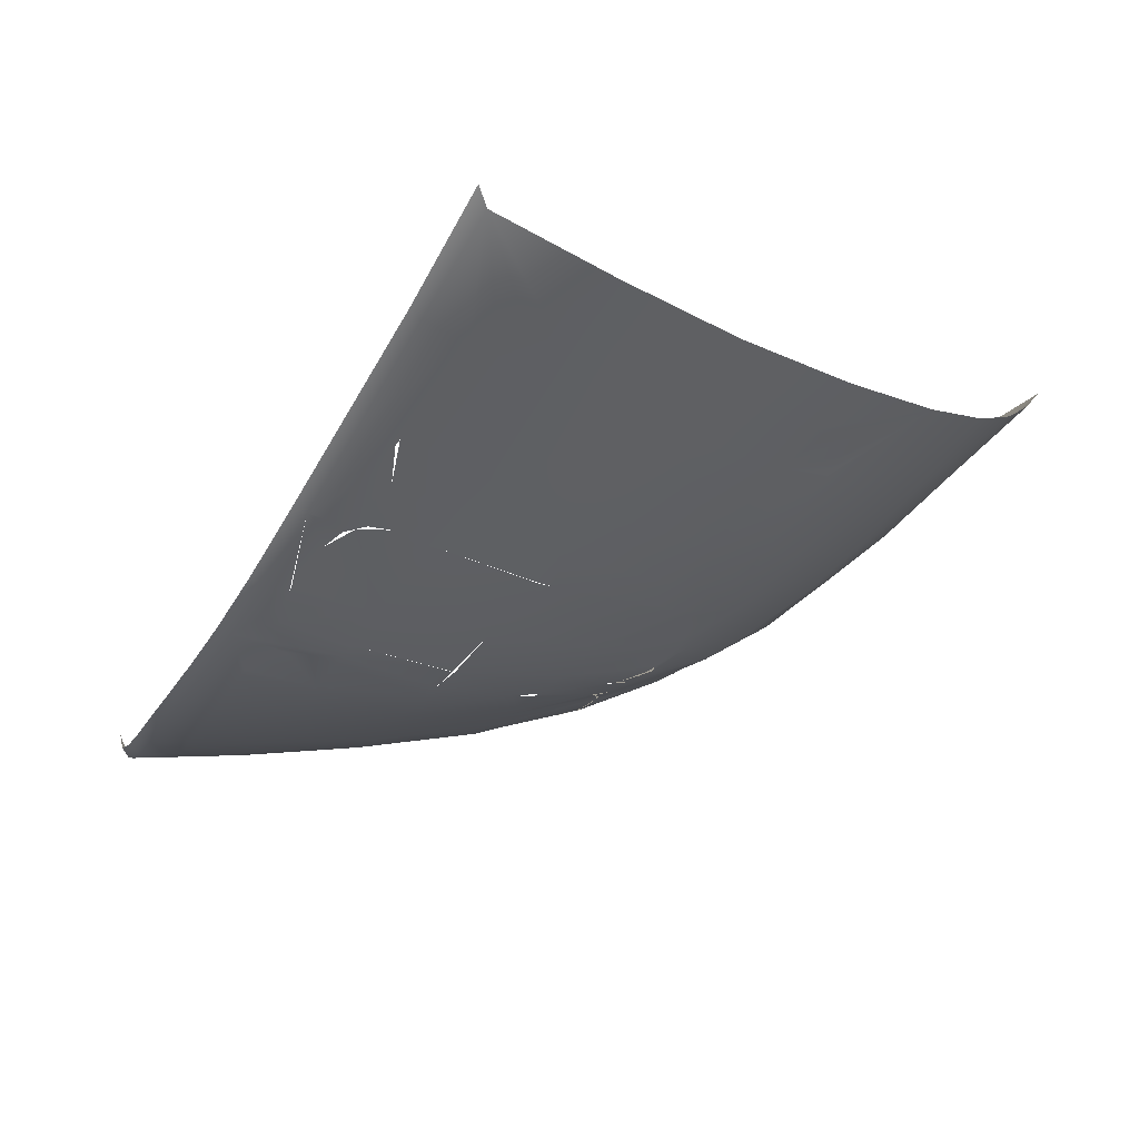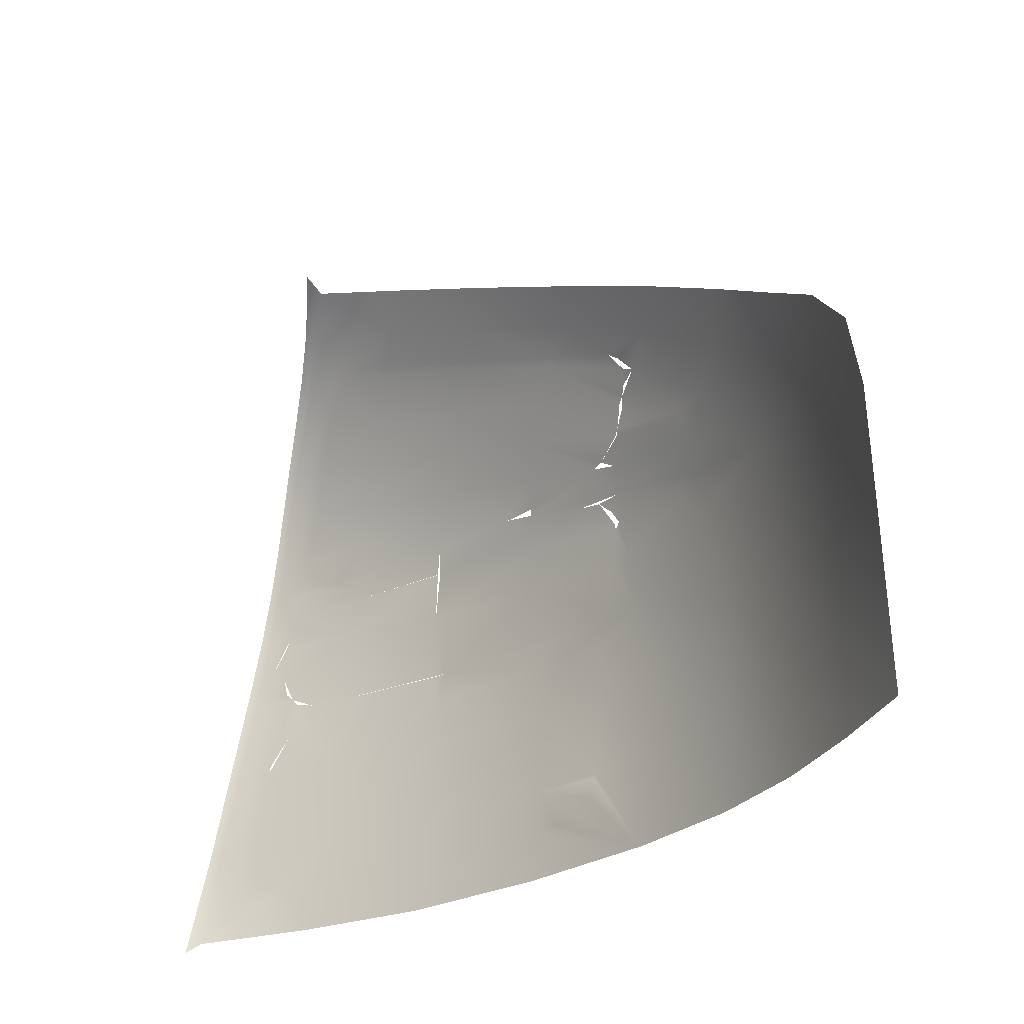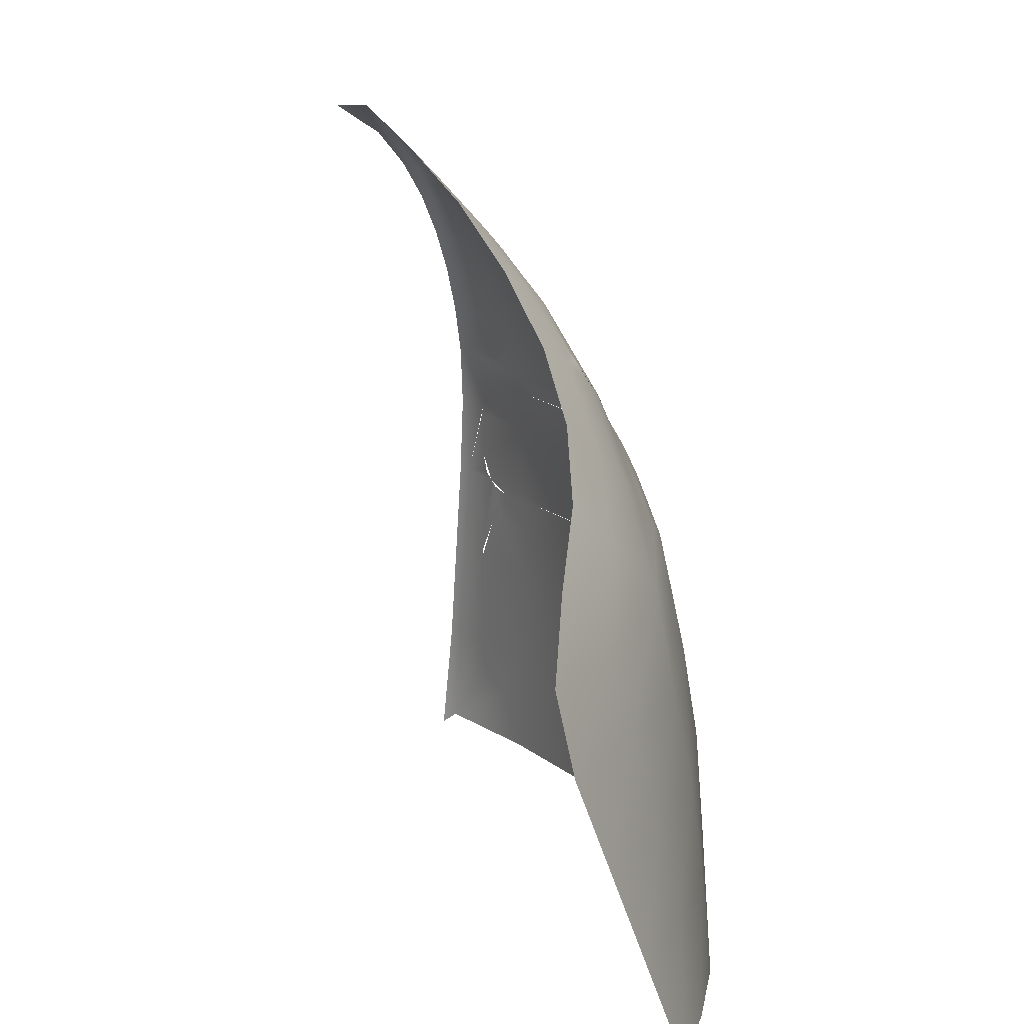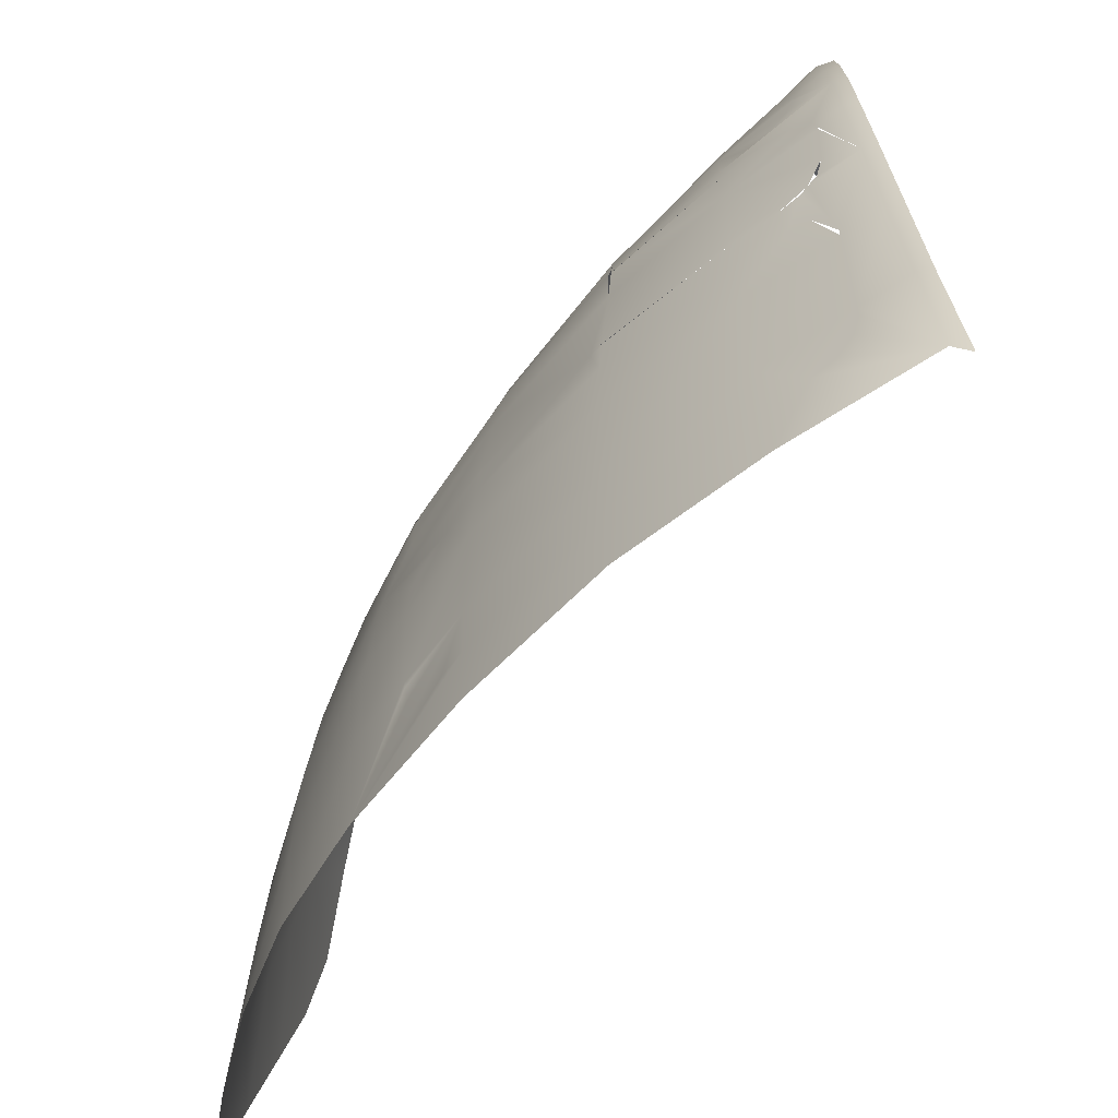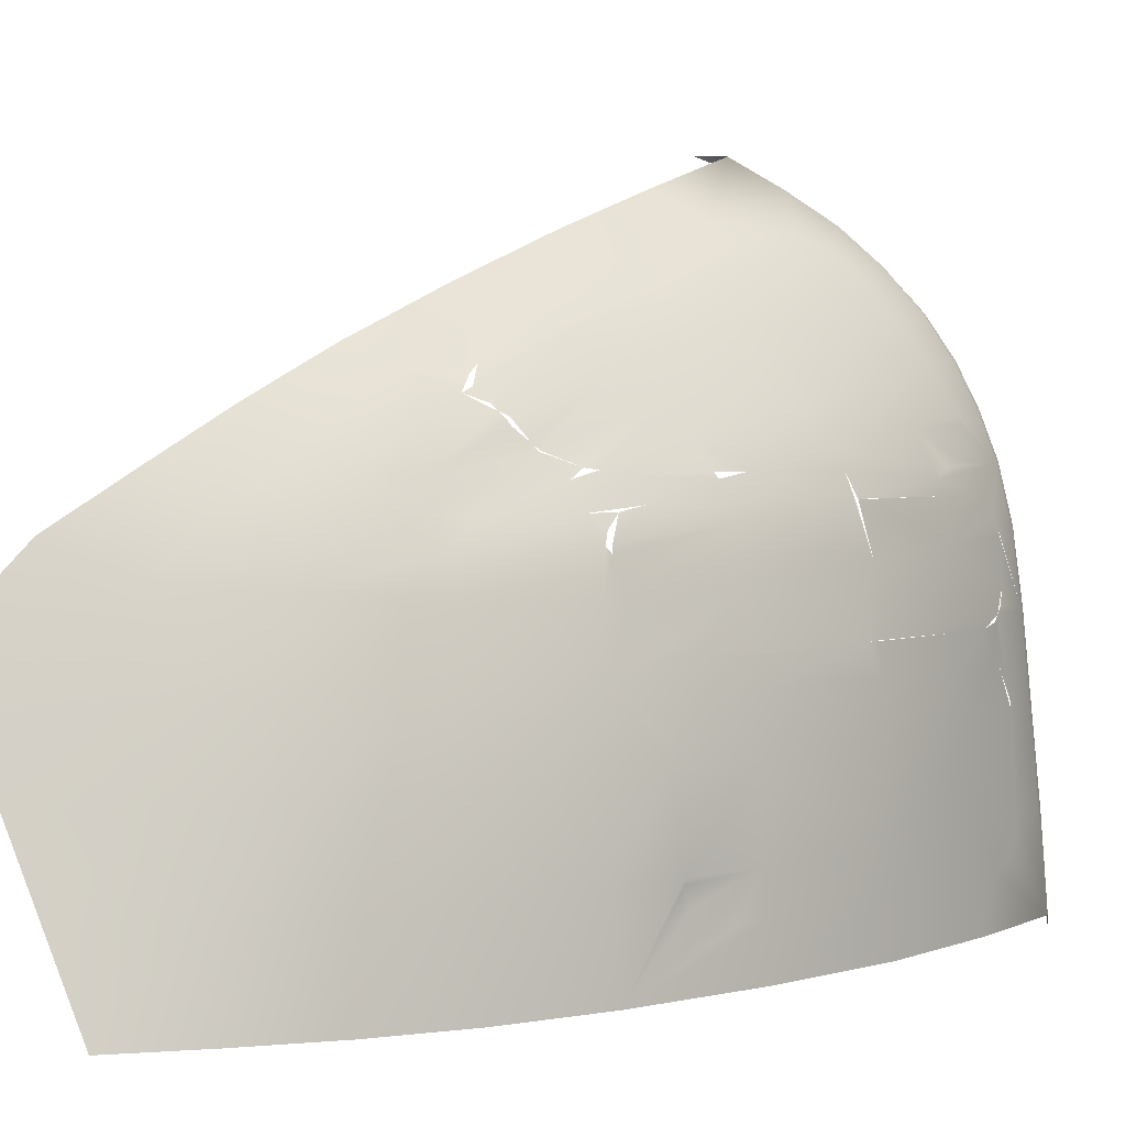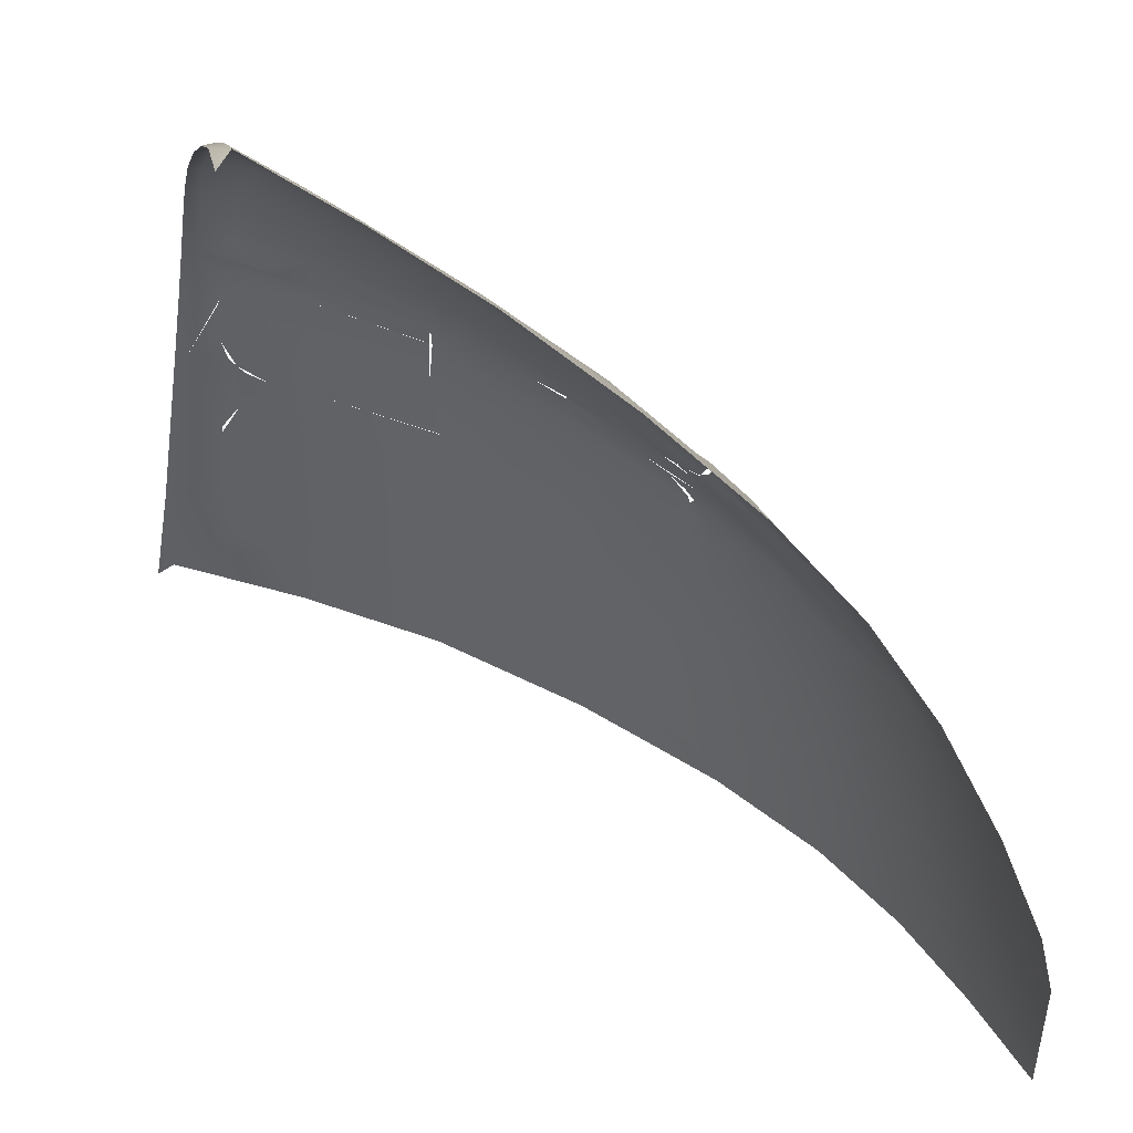
<metadata>
{"format":"obj","ext":"obj","renderer":"f3d","projection":"perspective","resolution":1024,"background":"white","views":[{"elev":-65.8,"azim":142.8,"up":"+Y"},{"elev":60.2,"azim":-177.0,"up":"+Y"},{"elev":11.8,"azim":-148.1,"up":"+Z"},{"elev":-49.5,"azim":10.7,"up":"+Z"},{"elev":3.0,"azim":-84.2,"up":"+Z"},{"elev":43.0,"azim":172.4,"up":"+Z"}]}
</metadata>
<code>
v -0.7119 -2.734 0.2334
v -0.7092 -2.733 0.2525
v -0.7254 -2.72 0.2334
v -0.6784 -2.764 0.2334
v -0.7315 -2.712 0.2351
v -0.6733 -2.765 0.2557
v -0.736 -2.706 0.2396
v -0.675 -2.767 0.2336
v -0.7078 -2.729 0.2673
v -0.7377 -2.702 0.2457
v -0.6395 -2.79 0.2357
v -0.7377 -2.701 0.25
v -0.674 -2.76 0.2723
v -0.6394 -2.79 0.2334
v -0.64 -2.787 0.2591
v -0.7377 -2.698 0.26
v -0.7076 -2.727 0.2723
v -0.627 -2.797 0.2334
v -0.6188 -2.801 0.2371
v -0.6731 -2.761 0.2723
v -0.737 -2.698 0.2625
v -0.7254 -2.706 0.2723
v -0.6147 -2.803 0.2457
v -0.6407 -2.784 0.2723
v -0.6147 -2.802 0.26
v -0.627 -2.793 0.2723
v -0.7315 -2.699 0.2707
v -0.6152 -2.801 0.2619
v -0.6209 -2.796 0.2707
v -0.6164 -2.8 0.2662
v -0.713 -2.734 0.2232
v -0.7148 -2.735 0.2058
v -0.6762 -2.768 0.207
v -0.7233 -2.723 0.2232
v -0.6753 -2.77 0.1766
v -0.6755 -2.767 0.2232
v -0.7353 -2.713 0.2051
v -0.6385 -2.792 0.208
v -0.7149 -2.736 0.1761
v -0.7337 -2.717 0.1758
v -0.7295 -2.716 0.2215
v -0.636 -2.794 0.1769
v -0.7145 -2.737 0.1617
v -0.639 -2.791 0.2232
v -0.7356 -2.712 0.2109
v -0.6743 -2.771 0.1617
v -0.6126 -2.805 0.2086
v -0.7336 -2.716 0.174
v -0.7213 -2.729 0.1617
v -0.625 -2.798 0.2232
v -0.734 -2.712 0.217
v -0.6345 -2.796 0.1617
v -0.6108 -2.807 0.1771
v -0.7319 -2.718 0.1678
v -0.7274 -2.723 0.1633
v -0.6229 -2.802 0.1617
v -0.6188 -2.802 0.2215
v -0.6168 -2.805 0.1633
v -0.6106 -2.808 0.174
v -0.6123 -2.807 0.1678
v -0.6127 -2.805 0.2109
v -0.6143 -2.804 0.217
v -0.7088 -2.697 0.3089
v -0.7115 -2.684 0.3178
v -0.7369 -2.671 0.2954
v -0.7365 -2.677 0.2886
v -0.6798 -2.71 0.3307
v -0.7377 -2.669 0.2967
v -0.736 -2.679 0.2866
v -0.6771 -2.724 0.3206
v -0.6803 -2.707 0.3323
v -0.7377 -2.666 0.299
v -0.7069 -2.708 0.299
v -0.6492 -2.733 0.3412
v -0.6499 -2.728 0.344
v -0.7123 -2.681 0.3194
v -0.7375 -2.662 0.3031
v -0.7315 -2.69 0.2822
v -0.6749 -2.736 0.3095
v -0.6467 -2.747 0.33
v -0.732 -2.662 0.3091
v -0.729 -2.694 0.2815
v -0.7066 -2.717 0.2891
v -0.6444 -2.758 0.3178
v -0.6393 -2.737 0.3475
v -0.6329 -2.744 0.3462
v -0.6739 -2.746 0.2981
v -0.643 -2.768 0.3051
v -0.6251 -2.772 0.3225
v -0.6287 -2.752 0.342
v -0.7254 -2.699 0.2805
v -0.6988 -2.731 0.2805
v -0.6232 -2.781 0.3091
v -0.627 -2.76 0.3358
v -0.7071 -2.723 0.2805
v -0.6735 -2.754 0.2859
v -0.642 -2.776 0.2917
v -0.6212 -2.789 0.2951
v -0.6734 -2.757 0.2805
v -0.6412 -2.781 0.2805
v -0.6209 -2.79 0.2928
v -0.6332 -2.786 0.2805
v -0.6225 -2.791 0.2867
v -0.627 -2.789 0.2822
v -0.6009 -2.809 0.2381
v -0.605 -2.808 0.238
v -0.6011 -2.811 0.2089
v -0.604 -2.806 0.2629
v -0.597 -2.812 0.2086
v -0.6081 -2.805 0.2627
v -0.597 -2.815 0.1773
v -0.6061 -2.801 0.2815
v -0.5927 -2.815 0.1757
v -0.6101 -2.801 0.2814
v -0.5926 -2.818 0.1443
v -0.6076 -2.796 0.2968
v -0.5873 -2.818 0.1406
v -0.6116 -2.795 0.2966
v -0.609 -2.789 0.3114
v -0.613 -2.788 0.3112
v -0.6106 -2.779 0.3253
v -0.6146 -2.779 0.3251
v -0.6127 -2.768 0.3383
v -0.6168 -2.768 0.3383
v -0.615 -2.753 0.3503
v -0.6192 -2.754 0.3504
v -0.6211 -2.739 0.3609
v -0.617 -2.737 0.3611
v -0.6229 -2.722 0.3707
v -0.6184 -2.712 0.3711
v -0.7405 -2.659 0.3015
v -0.6824 -2.695 0.3391
v -0.6515 -2.718 0.3507
v -0.7141 -2.67 0.3249
v -0.6537 -2.701 0.3594
v -0.6848 -2.679 0.3467
v -0.743 -2.644 0.3079
v -0.7166 -2.654 0.3311
v -0.7356 -2.661 0.3066
v -0.7449 -2.628 0.3146
v -0.7655 -2.623 0.2881
v -0.7634 -2.639 0.2808
v -0.7652 -2.606 0.299
v -0.7566 -2.652 0.2806
v -0.782 -2.625 0.2532
v -0.7812 -2.603 0.2707
v -0.7597 -2.653 0.2718
v -0.7798 -2.585 0.2834
v -0.7364 -2.679 0.2864
v -0.7377 -2.671 0.2948
v -0.7939 -2.581 0.2466
v -0.7611 -2.661 0.262
v -0.7899 -2.581 0.261
v -0.7561 -2.663 0.2694
v -0.7377 -2.672 0.2928
v -0.7977 -2.586 0.2264
v -0.7658 -2.662 0.2472
v -0.7909 -2.561 0.2665
v -0.7358 -2.687 0.2792
v -0.8037 -2.546 0.2257
v -0.788 -2.624 0.2273
v -0.7586 -2.669 0.2579
v -0.7381 -2.691 0.2706
v -0.8075 -2.557 0.2008
v -0.7987 -2.545 0.2476
v -0.8009 -2.593 0.2017
v -0.771 -2.661 0.2285
v -0.742 -2.696 0.2496
v -0.7909 -2.629 0.2027
v -0.746 -2.697 0.2299
v -0.7386 -2.696 0.2623
v -0.8117 -2.568 0.1733
v -0.8032 -2.601 0.1738
v -0.774 -2.663 0.2036
v -0.736 -2.697 0.2662
v -0.7072 -2.724 0.2787
v -0.7918 -2.634 0.1744
v -0.749 -2.698 0.2047
v -0.8161 -2.58 0.1443
v -0.8049 -2.61 0.1443
v -0.7747 -2.667 0.1749
v -0.7917 -2.64 0.1443
v -0.7498 -2.7 0.1755
v -0.7743 -2.67 0.1443
v -0.7122 -2.734 0.2316
v -0.7495 -2.701 0.1443
v -0.641 -2.783 0.2771
v -0.6731 -2.76 0.2725
v -0.675 -2.767 0.2334
v -0.7139 -2.738 0.1443
v -0.6732 -2.772 0.1443
v -0.6209 -2.8 0.2351
v -0.6328 -2.797 0.1443
v -0.6164 -2.802 0.2396
f 1 2 3
f 2 1 4
f 2 5 3
f 6 2 4
f 2 7 5
f 6 4 8
f 9 2 6
f 2 10 7
f 6 8 11
f 2 9 12
f 13 9 6
f 2 12 10
f 11 8 14
f 15 6 11
f 9 16 12
f 17 9 13
f 11 14 18
f 15 11 19
f 20 6 15
f 9 21 16
f 9 17 22
f 19 11 18
f 15 19 23
f 20 15 24
f 9 22 21
f 25 15 23
f 24 15 26
f 22 27 21
f 28 15 25
f 26 15 29
f 30 15 28
f 29 15 30
f 31 32 33
f 32 31 34
f 33 32 35
f 31 33 36
f 32 34 37
f 38 33 35
f 32 39 35
f 36 33 38
f 32 37 40
f 34 41 37
f 38 35 42
f 39 32 40
f 35 39 43
f 36 38 44
f 41 45 37
f 42 35 46
f 47 38 42
f 39 40 48
f 43 39 49
f 35 43 46
f 44 38 50
f 41 51 45
f 42 46 52
f 47 42 53
f 50 38 47
f 39 48 54
f 39 55 49
f 42 52 56
f 53 42 56
f 50 47 57
f 39 54 55
f 53 56 58
f 53 58 59
f 59 58 60
f 57 61 62
f 63 64 65
f 63 65 66
f 67 64 63
f 64 68 65
f 63 66 69
f 70 67 63
f 64 67 71
f 64 72 68
f 73 63 69
f 70 63 73
f 74 67 70
f 71 67 75
f 71 76 64
f 64 77 72
f 73 69 78
f 79 70 73
f 67 74 75
f 80 74 70
f 64 76 81
f 64 81 77
f 73 78 82
f 79 73 83
f 70 79 84
f 75 74 85
f 80 70 84
f 80 86 74
f 83 73 82
f 87 79 83
f 84 79 88
f 86 85 74
f 80 84 89
f 86 80 90
f 83 82 91
f 87 83 92
f 79 87 88
f 84 88 93
f 89 84 93
f 94 80 89
f 90 80 94
f 95 83 91
f 96 87 92
f 92 83 95
f 88 87 97
f 93 88 98
f 96 92 99
f 87 96 97
f 88 97 98
f 96 99 100
f 97 96 100
f 98 97 101
f 97 100 102
f 101 97 103
f 97 102 104
f 97 104 103
f 105 106 107
f 108 106 105
f 105 107 109
f 108 110 106
f 107 111 109
f 112 110 108
f 109 111 113
f 112 114 110
f 111 115 113
f 116 114 112
f 113 115 117
f 116 118 114
f 119 118 116
f 119 120 118
f 121 120 119
f 121 122 120
f 123 122 121
f 124 122 123
f 124 123 125
f 126 124 125
f 127 126 125
f 127 125 128
f 129 127 128
f 129 128 130
f 72 77 131
f 76 71 132
f 132 71 133
f 134 76 132
f 132 133 135
f 71 75 133
f 76 134 81
f 134 132 136
f 135 133 129
f 136 132 135
f 133 75 85
f 134 137 81
f 138 134 136
f 133 127 129
f 133 85 127
f 134 138 137
f 137 139 81
f 85 86 127
f 138 140 137
f 139 137 131
f 86 126 127
f 137 140 141
f 131 137 142
f 126 86 90
f 137 141 142
f 140 143 141
f 131 142 144
f 126 90 94
f 142 141 145
f 141 143 146
f 147 144 142
f 68 131 144
f 126 94 124
f 145 141 146
f 147 142 145
f 143 148 146
f 149 144 147
f 150 68 144
f 124 94 122
f 145 146 151
f 152 147 145
f 146 148 153
f 149 147 154
f 149 66 144
f 155 150 144
f 94 89 122
f 145 151 156
f 146 153 151
f 157 152 145
f 154 147 152
f 148 158 153
f 159 149 154
f 66 155 144
f 122 89 120
f 156 151 160
f 145 156 161
f 153 158 151
f 157 145 161
f 162 152 157
f 163 154 152
f 163 159 154
f 78 149 159
f 89 93 120
f 156 160 164
f 151 165 160
f 161 156 166
f 151 158 165
f 157 161 167
f 168 162 157
f 163 152 162
f 82 159 163
f 120 93 118
f 166 156 164
f 169 161 166
f 167 161 169
f 170 157 167
f 170 168 157
f 168 171 162
f 171 163 162
f 91 82 163
f 93 98 118
f 166 164 172
f 169 166 173
f 174 167 169
f 170 167 174
f 10 168 170
f 16 171 168
f 175 163 171
f 176 91 163
f 118 98 114
f 173 166 172
f 177 169 173
f 174 169 177
f 178 170 174
f 10 12 168
f 7 10 170
f 12 16 168
f 27 163 175
f 176 163 22
f 176 95 91
f 98 101 114
f 173 172 179
f 177 173 180
f 181 174 177
f 178 174 181
f 37 170 178
f 5 7 170
f 17 176 22
f 101 103 114
f 180 173 179
f 182 177 180
f 181 177 182
f 183 178 181
f 37 178 183
f 37 45 170
f 3 5 170
f 92 176 17
f 103 104 114
f 184 181 182
f 183 181 184
f 40 37 183
f 51 170 45
f 185 3 170
f 92 17 13
f 104 102 114
f 186 183 184
f 40 183 186
f 41 170 51
f 185 170 34
f 185 1 3
f 92 13 99
f 114 102 187
f 40 186 48
f 34 170 41
f 31 185 34
f 1 185 4
f 100 187 102
f 114 187 26
f 54 48 186
f 4 185 31
f 99 187 100
f 187 24 26
f 114 26 29
f 55 54 186
f 4 31 36
f 99 188 187
f 187 188 24
f 114 29 30
f 49 55 186
f 4 36 189
f 114 30 110
f 43 49 186
f 189 36 44
f 30 28 110
f 190 43 186
f 189 44 14
f 110 28 106
f 43 190 46
f 14 44 18
f 46 190 191
f 18 44 50
f 46 191 52
f 192 18 50
f 52 191 193
f 192 50 57
f 52 193 56
f 192 57 62
f 56 193 115
f 19 192 62
f 58 56 115
f 106 19 62
f 60 58 115
f 194 19 106
f 106 62 61
f 59 60 115
f 23 194 106
f 106 61 47
f 53 59 115
f 25 23 106
f 106 47 107
f 111 53 115
f 107 47 53
f 107 53 111

</code>
